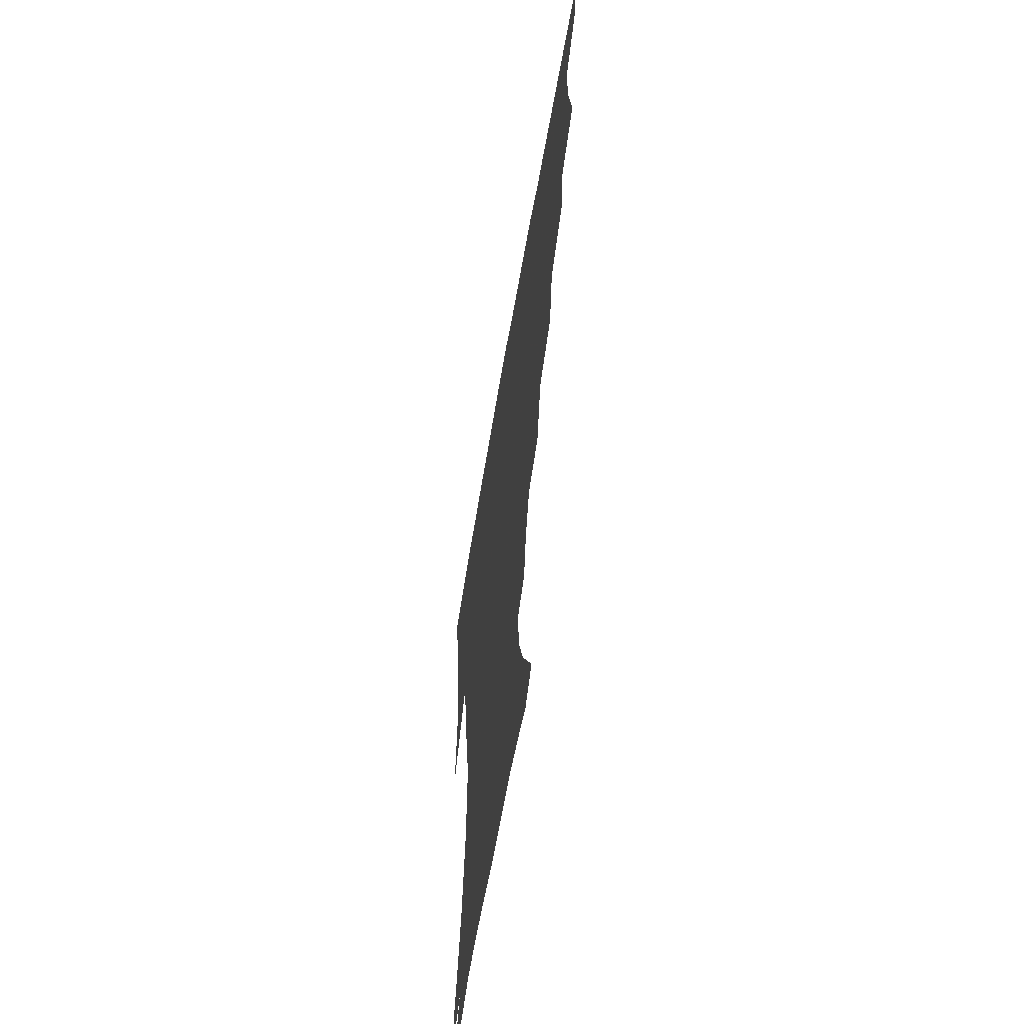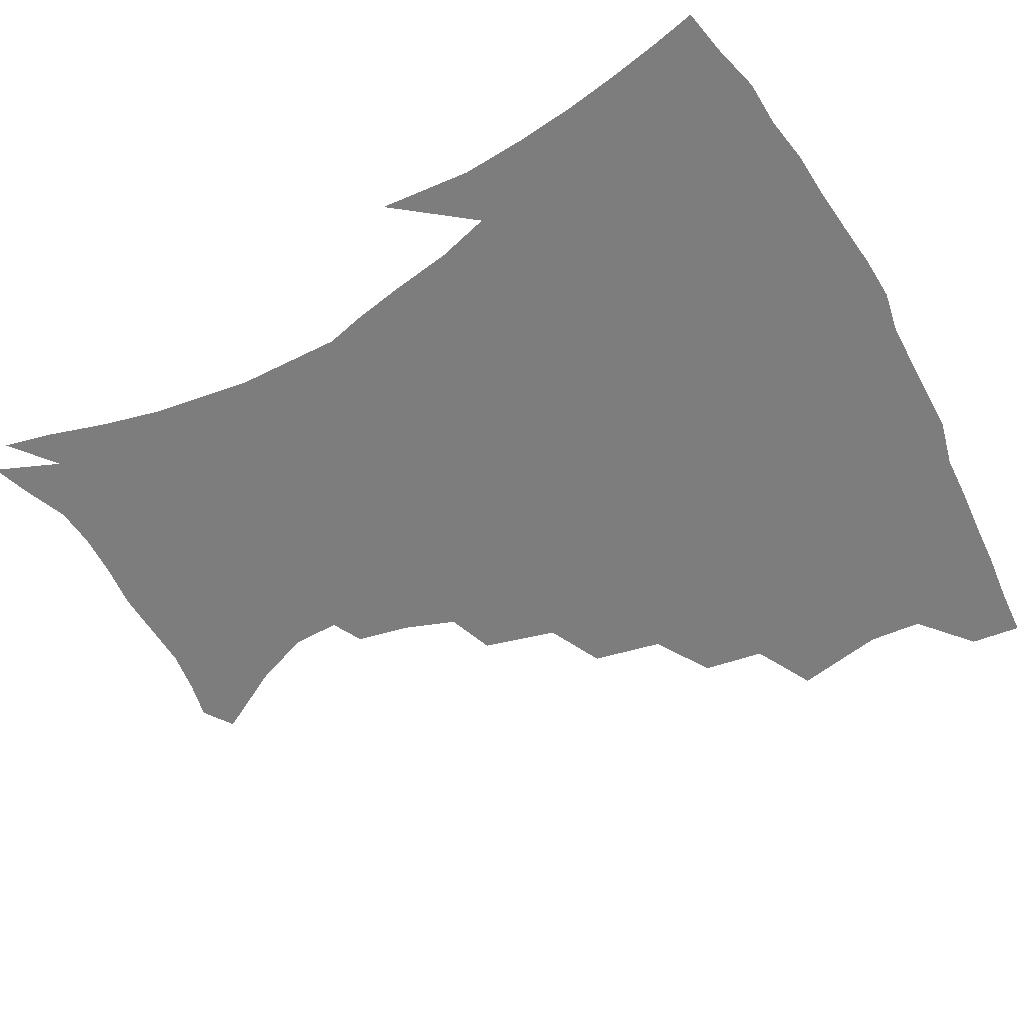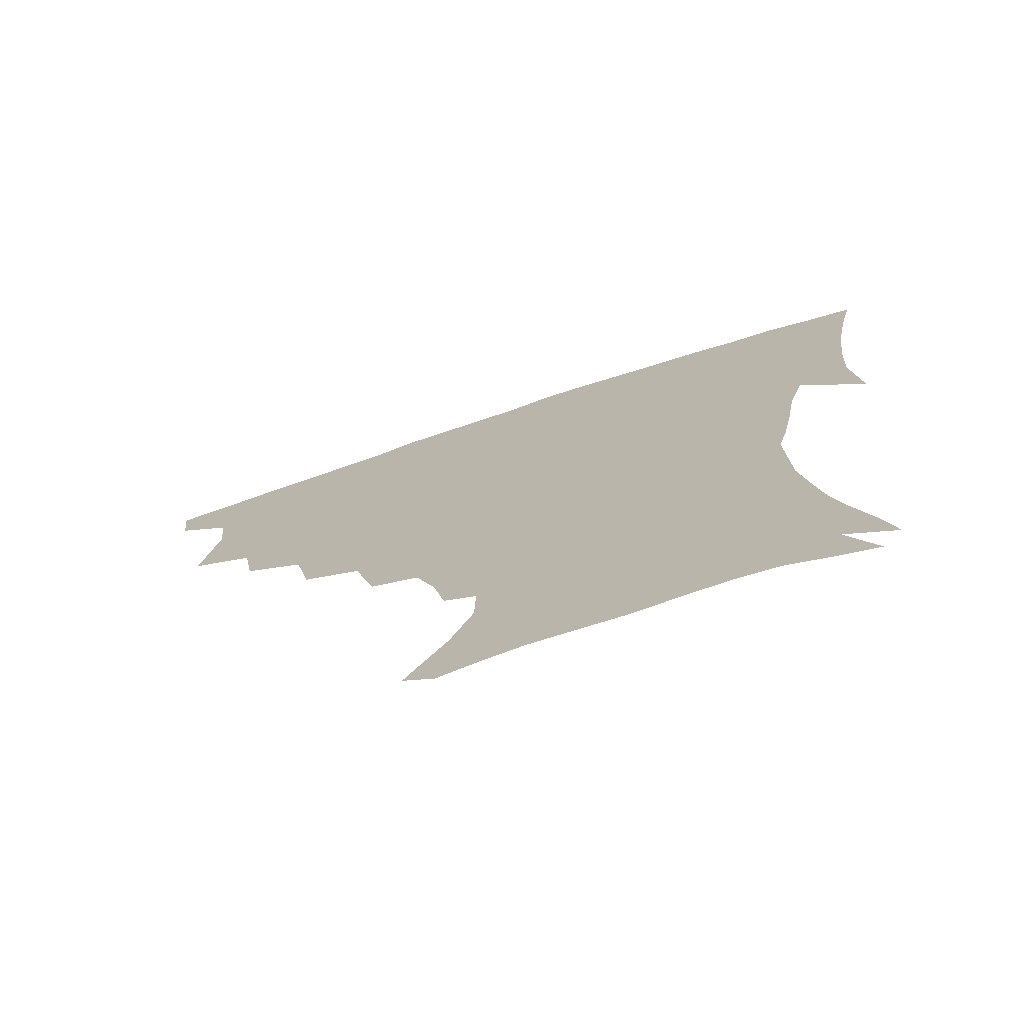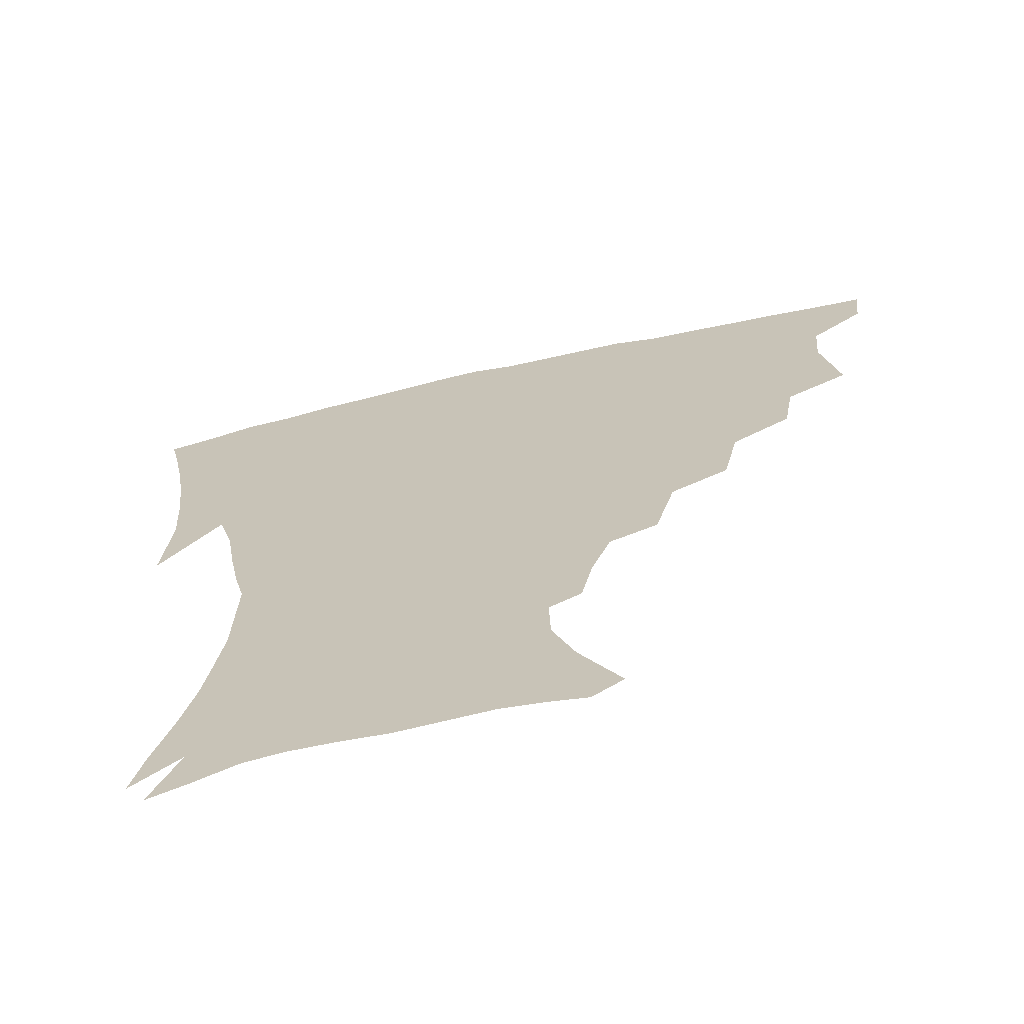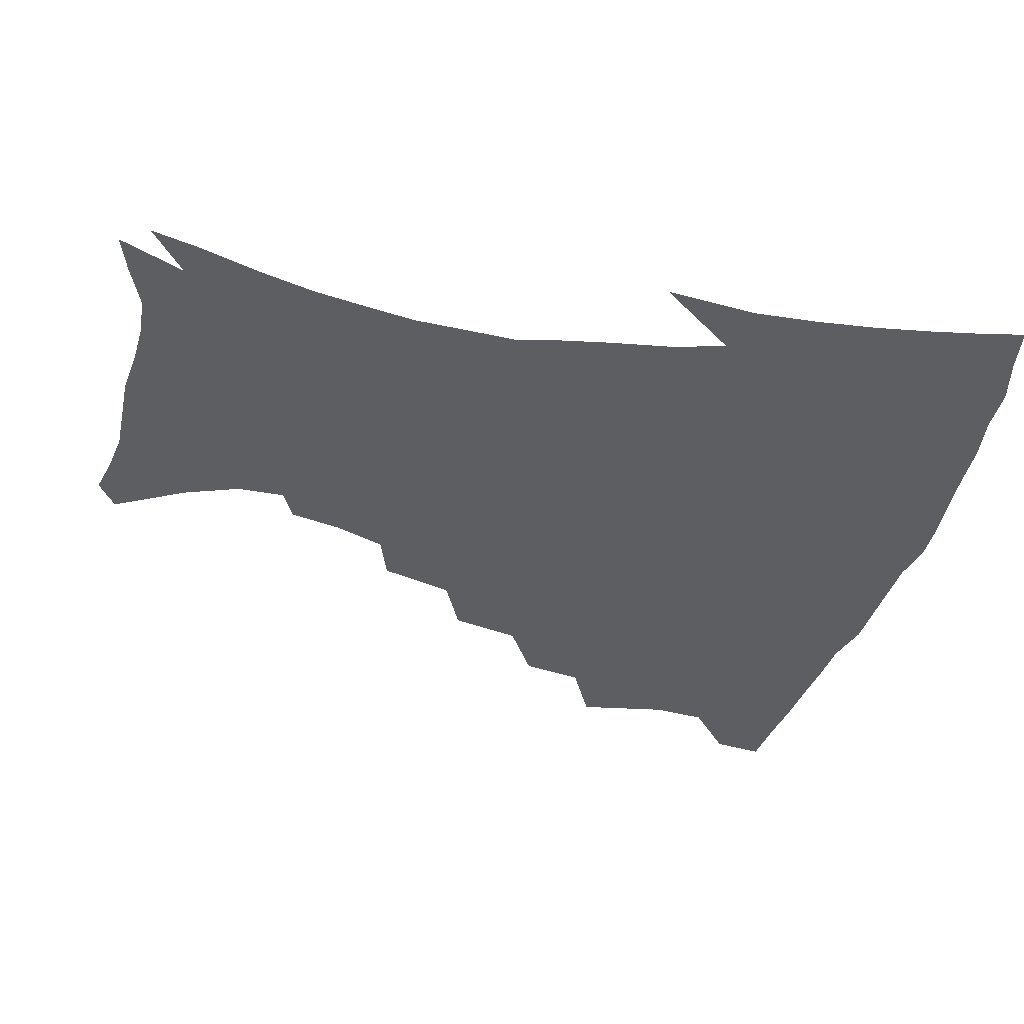
<metadata>
{"format":"obj","ext":"obj","renderer":"f3d","projection":"perspective","resolution":1024,"background":"white","views":[{"elev":-60.4,"azim":-99.6,"up":"+Y"},{"elev":-59.2,"azim":118.6,"up":"+Z"},{"elev":-74.7,"azim":18.3,"up":"+Y"},{"elev":-67.9,"azim":-167.2,"up":"+Y"},{"elev":-37.5,"azim":75.3,"up":"+Z"}]}
</metadata>
<code>
v 437.9 401.2 0
v 435.8 417.8 0
v 451.3 339.4 0
v 456.8 368.4 0
v 455.3 386 0
v 454.3 402.6 0
v 452.4 418.9 0
v 474.5 308.8 0
v 471.2 328.8 0
v 474.4 355.7 0
v 473.6 373.1 0
v 471.5 388.7 0
v 469.7 404.4 0
v 468 420.5 0
v 498.3 274.2 0
v 493.4 297.2 0
v 492.7 323.6 0
v 490.1 340.7 0
v 490.6 360.7 0
v 488.9 375.9 0
v 487 390.6 0
v 485.1 405.8 0
v 483.6 421.4 0
v 523.2 240.9 0
v 516.6 265.2 0
v 511 286.2 0
v 508.9 311.2 0
v 507.9 331.2 0
v 507.1 349 0
v 504.8 362.8 0
v 503.4 377.7 0
v 501.8 392.2 0
v 500.3 406.7 0
v 498.7 422.6 0
v 548.3 200.9 0
v 544.8 218.1 0
v 538.5 235.2 0
v 532.4 256.5 0
v 527.8 277.1 0
v 523.9 295 0
v 522.1 314.6 0
v 521.9 335.6 0
v 520.8 351.1 0
v 519.3 365.1 0
v 517.8 379.2 0
v 516.3 393.6 0
v 514.8 408.5 0
v 513.6 423.3 0
v 538 138.2 0
v 551.2 161.3 0
v 558.2 179.4 0
v 558.6 195.5 0
v 555.7 214.2 0
v 551.6 228.8 0
v 546.9 247 0
v 542.6 264.3 0
v 539.7 286.5 0
v 537.7 304.6 0
v 536.7 322.8 0
v 535.5 338.1 0
v 534.6 352.7 0
v 533.7 366.9 0
v 531.8 380.5 0
v 530.9 394.7 0
v 529.6 409.6 0
v 528.5 426.9 0
v 547.8 131.3 0
v 556.2 149.4 0
v 565.5 172 0
v 566.8 185.4 0
v 566.3 204.6 0
v 563.6 222.8 0
v 560.1 240 0
v 556.6 254.5 0
v 553.6 272.7 0
v 551.7 292.4 0
v 550.5 309.3 0
v 550 326.3 0
v 548.5 339.1 0
v 548.4 354.4 0
v 547.8 368.2 0
v 547 381.5 0
v 545.8 395.3 0
v 544 410.8 0
v 542.7 427 0
v 560.2 133.9 0
v 570.3 156.3 0
v 575.8 178 0
v 576 194 0
v 574.5 211.3 0
v 572.3 231 0
v 569.5 244.7 0
v 566.9 262.1 0
v 565.3 280.3 0
v 563.6 295.5 0
v 562.8 312.1 0
v 562.7 328.6 0
v 561.9 341.1 0
v 562 355.7 0
v 561.5 368.9 0
v 560.9 382.1 0
v 560.2 395.5 0
v 558.8 410.1 0
v 556.9 427.1 0
v 573.9 135.6 0
v 582.8 161.6 0
v 584.8 178.6 0
v 584.7 197.5 0
v 583.4 212.9 0
v 581.1 232.8 0
v 579.2 247.9 0
v 577.4 264 0
v 576.3 283.3 0
v 575.7 300.2 0
v 575.3 315.1 0
v 575.1 329 0
v 575.2 342.8 0
v 575.6 357 0
v 574.8 369.4 0
v 574.7 382.6 0
v 574.2 396 0
v 572.6 411 0
v 570.8 427.3 0
v 588.4 134.9 0
v 593.5 162.2 0
v 594.5 182.4 0
v 593.6 199.8 0
v 592.3 220.3 0
v 590.5 235.6 0
v 589.3 250.7 0
v 587.9 266.8 0
v 587.4 286.6 0
v 587.3 302.4 0
v 587.3 315.4 0
v 587.6 329.6 0
v 588 343.7 0
v 588.7 357.3 0
v 589.3 370.4 0
v 588.8 383 0
v 588.2 396.2 0
v 586.5 412.2 0
v 584.3 429.8 0
v 603.7 134.1 0
v 604.4 163.5 0
v 604 184.5 0
v 603 201.7 0
v 601.4 220.2 0
v 599.8 236.5 0
v 599.2 253.2 0
v 598.6 269.2 0
v 598.3 286.3 0
v 598.6 301.4 0
v 599.1 315.3 0
v 599.8 330.5 0
v 600.4 342.8 0
v 601.9 358.2 0
v 602.3 370.5 0
v 602.3 383.2 0
v 601.8 396.9 0
v 601 411.5 0
v 598.6 429.1 0
v 619.3 135.5 0
v 616.5 158 0
v 614 182.2 0
v 612.2 201.5 0
v 610.5 220.6 0
v 610.1 233.1 0
v 608.9 252.2 0
v 608.8 269 0
v 609.1 285.1 0
v 609.8 300.1 0
v 610.7 317 0
v 611.8 329.6 0
v 613.2 344.5 0
v 614.2 357.9 0
v 615.3 370.1 0
v 616.2 382.9 0
v 616.4 396.1 0
v 615.7 410.5 0
v 613.5 427.4 0
v 633.2 135.8 0
v 627.7 157.3 0
v 623.7 182 0
v 621.5 201 0
v 619.7 219.4 0
v 619.1 235.8 0
v 618.8 251.5 0
v 619.1 266.3 0
v 619.8 281.9 0
v 620.9 297.3 0
v 622.1 313.4 0
v 623.6 329.5 0
v 625.3 343.1 0
v 626.7 355.8 0
v 628.2 369.5 0
v 629.6 382.4 0
v 630.4 395.4 0
v 630.2 409.4 0
v 628.5 425.8 0
v 646.2 134.5 0
v 639.5 154.7 0
v 633.9 179.4 0
v 631.2 198.1 0
v 629.3 216.2 0
v 629.1 230.2 0
v 628.2 248.6 0
v 628.9 263.4 0
v 630.3 277.3 0
v 631.5 294.2 0
v 633.2 311.4 0
v 635.4 324.9 0
v 637 342.2 0
v 639 354.5 0
v 640.9 368.5 0
v 642.7 381.5 0
v 644.6 394.2 0
v 644.9 407.7 0
v 643.2 424.8 0
v 660.3 128.5 0
v 650.9 152.1 0
v 646.2 171.8 0
v 641.7 193.1 0
v 638.8 212.2 0
v 638 227.8 0
v 638.1 242.5 0
v 638.5 258.3 0
v 640 273.2 0
v 641.7 290.3 0
v 644.1 306.5 0
v 646.7 322.3 0
v 648.7 338.5 0
v 650.9 353.6 0
v 653.4 366.4 0
v 655.4 379.4 0
v 657.5 393.1 0
v 659 406.1 0
v 658.8 422.1 0
v 673 124 0
v 664.2 145.5 0
v 658.3 165.3 0
v 654.1 183.5 0
v 650.2 203 0
v 648.6 219.2 0
v 647.9 235.1 0
v 648.1 251.2 0
v 649 268 0
v 652 281.6 0
v 654.8 298.4 0
v 657.6 316.7 0
v 660.1 334.9 0
v 663 348.7 0
v 665.6 365.2 0
v 668.3 378.6 0
v 670.7 391.5 0
v 672.6 404.9 0
v 673.3 421.5 0
v 679.4 133 0
v 675.6 149 0
v 669.8 168.6 0
v 665.3 187 0
v 662.8 202.8 0
v 660.2 220.7 0
v 659.9 235.9 0
v 659.4 255.3 0
v 662.6 268 0
v 665.8 284.7 0
v 669 304.8 0
v 673.8 322.2 0
v 674.3 345.4 0
v 677.5 360.6 0
v 680.9 374.6 0
v 683.7 389.1 0
v 686.4 402.7 0
v 689 417.3 0
v 693.8 295.9 0
v 691.2 326.2 0
v 692.5 347.2 0
v 694.6 366.6 0
v 697.5 384.2 0
v 700.5 399.7 0
v 703.8 414.4 0
f 5 6 1
f 1 6 2
f 6 7 2
f 9 10 3
f 3 10 4
f 10 11 4
f 4 11 5
f 11 12 5
f 5 12 6
f 12 13 6
f 6 13 7
f 13 14 7
f 16 17 8
f 8 17 9
f 17 18 9
f 9 18 10
f 18 19 10
f 10 19 11
f 19 20 11
f 11 20 12
f 20 21 12
f 12 21 13
f 21 22 13
f 13 22 14
f 22 23 14
f 25 26 15
f 15 26 16
f 26 27 16
f 16 27 17
f 27 28 17
f 17 28 18
f 28 29 18
f 18 29 19
f 29 30 19
f 19 30 20
f 30 31 20
f 20 31 21
f 31 32 21
f 21 32 22
f 32 33 22
f 22 33 23
f 33 34 23
f 37 38 24
f 24 38 25
f 38 39 25
f 25 39 26
f 39 40 26
f 26 40 27
f 40 41 27
f 27 41 28
f 41 42 28
f 28 42 29
f 42 43 29
f 29 43 30
f 43 44 30
f 30 44 31
f 44 45 31
f 31 45 32
f 45 46 32
f 32 46 33
f 46 47 33
f 33 47 34
f 47 48 34
f 52 53 35
f 35 53 36
f 53 54 36
f 36 54 37
f 54 55 37
f 37 55 38
f 55 56 38
f 38 56 39
f 56 57 39
f 39 57 40
f 57 58 40
f 40 58 41
f 58 59 41
f 41 59 42
f 59 60 42
f 42 60 43
f 60 61 43
f 43 61 44
f 61 62 44
f 44 62 45
f 62 63 45
f 45 63 46
f 63 64 46
f 46 64 47
f 64 65 47
f 47 65 48
f 65 66 48
f 67 68 49
f 49 68 50
f 68 69 50
f 50 69 51
f 69 70 51
f 51 70 52
f 70 71 52
f 52 71 53
f 71 72 53
f 53 72 54
f 72 73 54
f 54 73 55
f 73 74 55
f 55 74 56
f 74 75 56
f 56 75 57
f 75 76 57
f 57 76 58
f 76 77 58
f 58 77 59
f 77 78 59
f 59 78 60
f 78 79 60
f 60 79 61
f 79 80 61
f 61 80 62
f 80 81 62
f 62 81 63
f 81 82 63
f 63 82 64
f 82 83 64
f 64 83 65
f 83 84 65
f 65 84 66
f 84 85 66
f 67 86 68
f 86 87 68
f 68 87 69
f 87 88 69
f 69 88 70
f 88 89 70
f 70 89 71
f 89 90 71
f 71 90 72
f 90 91 72
f 72 91 73
f 91 92 73
f 73 92 74
f 92 93 74
f 74 93 75
f 93 94 75
f 75 94 76
f 94 95 76
f 76 95 77
f 95 96 77
f 77 96 78
f 96 97 78
f 78 97 79
f 97 98 79
f 79 98 80
f 98 99 80
f 80 99 81
f 99 100 81
f 81 100 82
f 100 101 82
f 82 101 83
f 101 102 83
f 83 102 84
f 102 103 84
f 84 103 85
f 103 104 85
f 86 105 87
f 105 106 87
f 87 106 88
f 106 107 88
f 88 107 89
f 107 108 89
f 89 108 90
f 108 109 90
f 90 109 91
f 109 110 91
f 91 110 92
f 110 111 92
f 92 111 93
f 111 112 93
f 93 112 94
f 112 113 94
f 94 113 95
f 113 114 95
f 95 114 96
f 114 115 96
f 96 115 97
f 115 116 97
f 97 116 98
f 116 117 98
f 98 117 99
f 117 118 99
f 99 118 100
f 118 119 100
f 100 119 101
f 119 120 101
f 101 120 102
f 120 121 102
f 102 121 103
f 121 122 103
f 103 122 104
f 122 123 104
f 105 124 106
f 124 125 106
f 106 125 107
f 125 126 107
f 107 126 108
f 126 127 108
f 108 127 109
f 127 128 109
f 109 128 110
f 128 129 110
f 110 129 111
f 129 130 111
f 111 130 112
f 130 131 112
f 112 131 113
f 131 132 113
f 113 132 114
f 132 133 114
f 114 133 115
f 133 134 115
f 115 134 116
f 134 135 116
f 116 135 117
f 135 136 117
f 117 136 118
f 136 137 118
f 118 137 119
f 137 138 119
f 119 138 120
f 138 139 120
f 120 139 121
f 139 140 121
f 121 140 122
f 140 141 122
f 122 141 123
f 141 142 123
f 124 143 125
f 143 144 125
f 125 144 126
f 144 145 126
f 126 145 127
f 145 146 127
f 127 146 128
f 146 147 128
f 128 147 129
f 147 148 129
f 129 148 130
f 148 149 130
f 130 149 131
f 149 150 131
f 131 150 132
f 150 151 132
f 132 151 133
f 151 152 133
f 133 152 134
f 152 153 134
f 134 153 135
f 153 154 135
f 135 154 136
f 154 155 136
f 136 155 137
f 155 156 137
f 137 156 138
f 156 157 138
f 138 157 139
f 157 158 139
f 139 158 140
f 158 159 140
f 140 159 141
f 159 160 141
f 141 160 142
f 160 161 142
f 143 162 144
f 162 163 144
f 144 163 145
f 163 164 145
f 145 164 146
f 164 165 146
f 146 165 147
f 165 166 147
f 147 166 148
f 166 167 148
f 148 167 149
f 167 168 149
f 149 168 150
f 168 169 150
f 150 169 151
f 169 170 151
f 151 170 152
f 170 171 152
f 152 171 153
f 171 172 153
f 153 172 154
f 172 173 154
f 154 173 155
f 173 174 155
f 155 174 156
f 174 175 156
f 156 175 157
f 175 176 157
f 157 176 158
f 176 177 158
f 158 177 159
f 177 178 159
f 159 178 160
f 178 179 160
f 160 179 161
f 179 180 161
f 162 181 163
f 181 182 163
f 163 182 164
f 182 183 164
f 164 183 165
f 183 184 165
f 165 184 166
f 184 185 166
f 166 185 167
f 185 186 167
f 167 186 168
f 186 187 168
f 168 187 169
f 187 188 169
f 169 188 170
f 188 189 170
f 170 189 171
f 189 190 171
f 171 190 172
f 190 191 172
f 172 191 173
f 191 192 173
f 173 192 174
f 192 193 174
f 174 193 175
f 193 194 175
f 175 194 176
f 194 195 176
f 176 195 177
f 195 196 177
f 177 196 178
f 196 197 178
f 178 197 179
f 197 198 179
f 179 198 180
f 198 199 180
f 181 200 182
f 200 201 182
f 182 201 183
f 201 202 183
f 183 202 184
f 202 203 184
f 184 203 185
f 203 204 185
f 185 204 186
f 204 205 186
f 186 205 187
f 205 206 187
f 187 206 188
f 206 207 188
f 188 207 189
f 207 208 189
f 189 208 190
f 208 209 190
f 190 209 191
f 209 210 191
f 191 210 192
f 210 211 192
f 192 211 193
f 211 212 193
f 193 212 194
f 212 213 194
f 194 213 195
f 213 214 195
f 195 214 196
f 214 215 196
f 196 215 197
f 215 216 197
f 197 216 198
f 216 217 198
f 198 217 199
f 217 218 199
f 200 219 201
f 219 220 201
f 201 220 202
f 220 221 202
f 202 221 203
f 221 222 203
f 203 222 204
f 222 223 204
f 204 223 205
f 223 224 205
f 205 224 206
f 224 225 206
f 206 225 207
f 225 226 207
f 207 226 208
f 226 227 208
f 208 227 209
f 227 228 209
f 209 228 210
f 228 229 210
f 210 229 211
f 229 230 211
f 211 230 212
f 230 231 212
f 212 231 213
f 231 232 213
f 213 232 214
f 232 233 214
f 214 233 215
f 233 234 215
f 215 234 216
f 234 235 216
f 216 235 217
f 235 236 217
f 217 236 218
f 236 237 218
f 219 238 220
f 238 239 220
f 220 239 221
f 239 240 221
f 221 240 222
f 240 241 222
f 222 241 223
f 241 242 223
f 223 242 224
f 242 243 224
f 224 243 225
f 243 244 225
f 225 244 226
f 244 245 226
f 226 245 227
f 245 246 227
f 227 246 228
f 246 247 228
f 228 247 229
f 247 248 229
f 229 248 230
f 248 249 230
f 230 249 231
f 249 250 231
f 231 250 232
f 250 251 232
f 232 251 233
f 251 252 233
f 233 252 234
f 252 253 234
f 234 253 235
f 253 254 235
f 235 254 236
f 254 255 236
f 236 255 237
f 255 256 237
f 239 257 240
f 257 258 240
f 240 258 241
f 258 259 241
f 241 259 242
f 259 260 242
f 242 260 243
f 260 261 243
f 243 261 244
f 261 262 244
f 244 262 245
f 262 263 245
f 245 263 246
f 263 264 246
f 246 264 247
f 264 265 247
f 247 265 248
f 265 266 248
f 248 266 249
f 266 267 249
f 249 267 250
f 267 268 250
f 250 268 251
f 268 269 251
f 251 269 252
f 269 270 252
f 252 270 253
f 270 271 253
f 253 271 254
f 271 272 254
f 254 272 255
f 272 273 255
f 255 273 256
f 273 274 256
f 268 275 269
f 275 276 269
f 269 276 270
f 276 277 270
f 270 277 271
f 277 278 271
f 271 278 272
f 278 279 272
f 272 279 273
f 279 280 273
f 273 280 274
f 280 281 274

</code>
